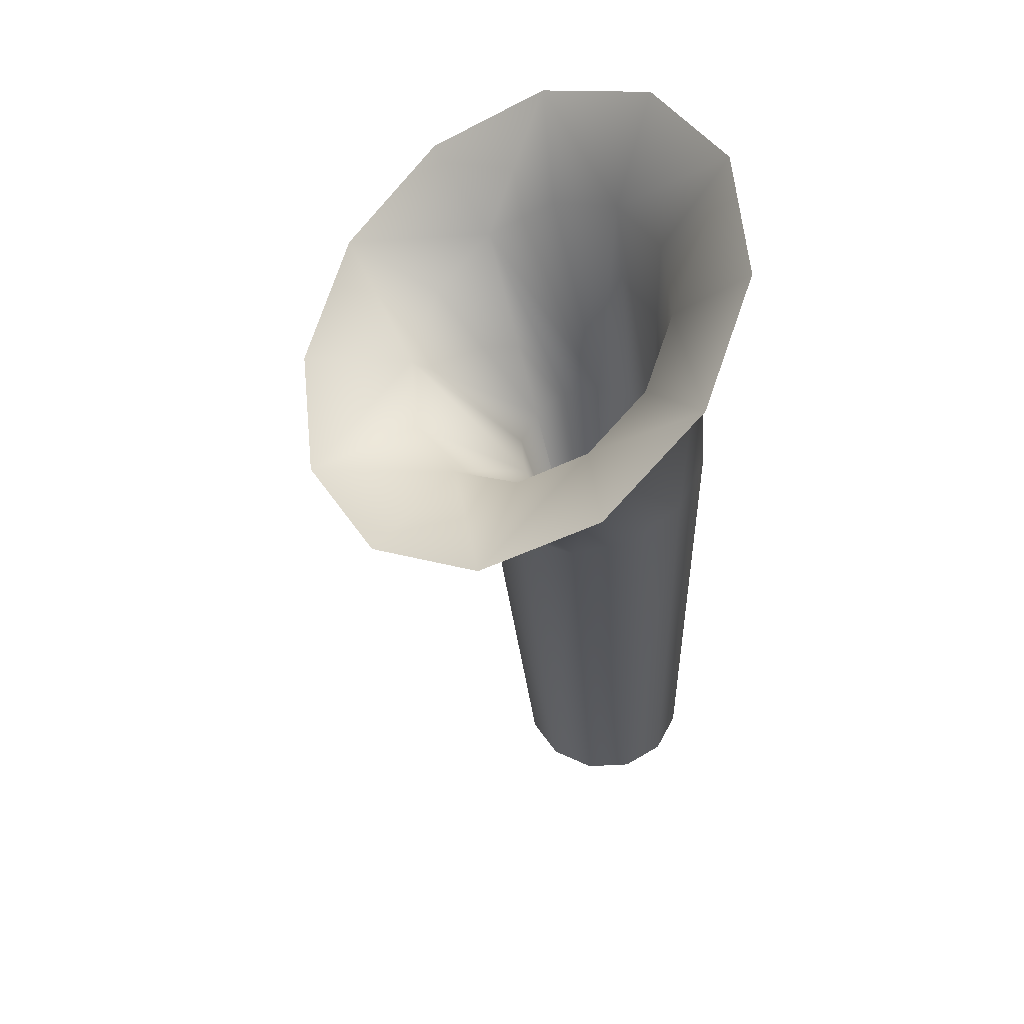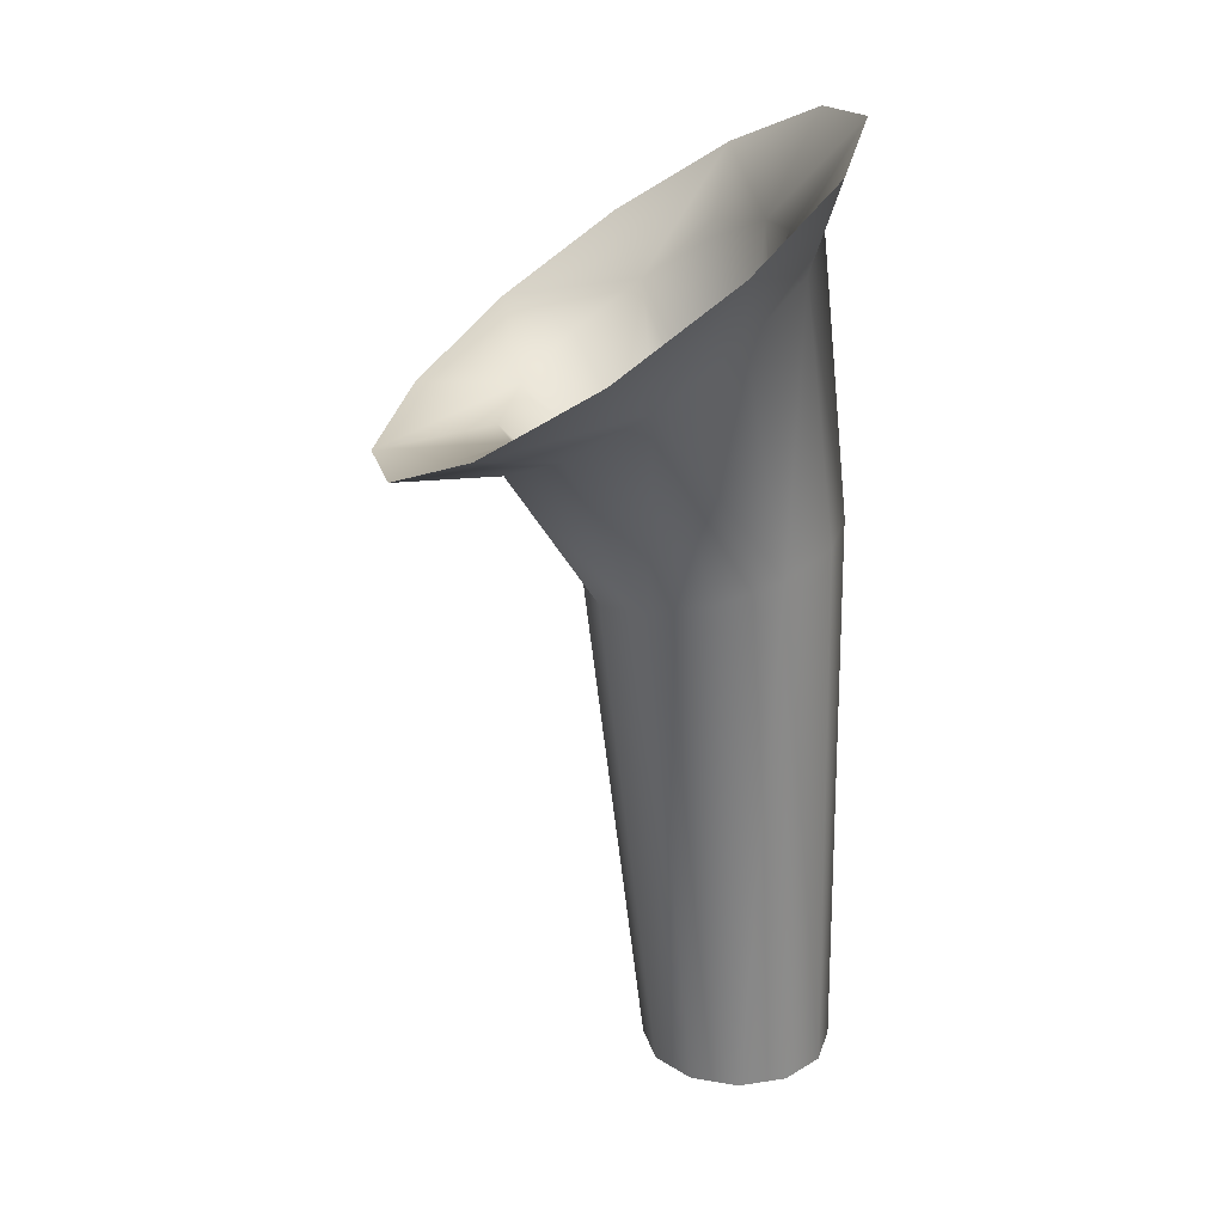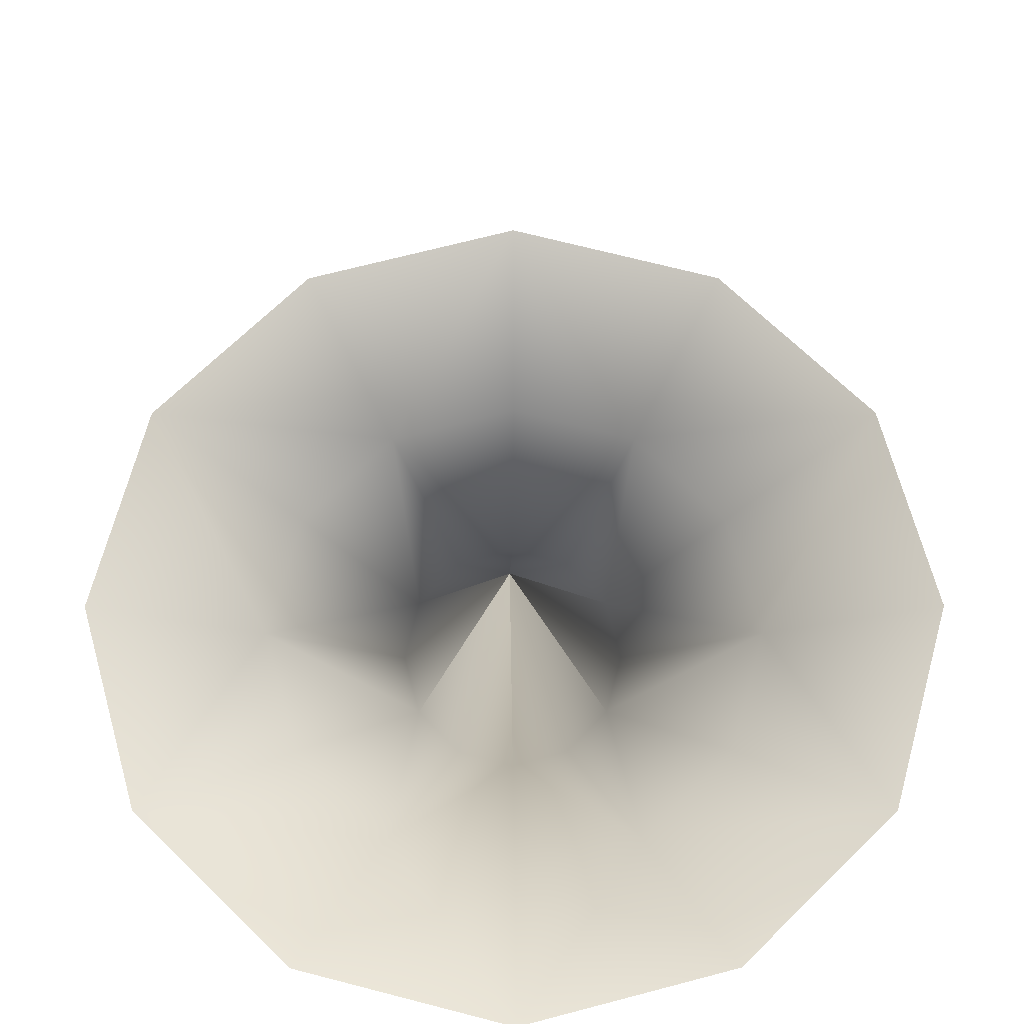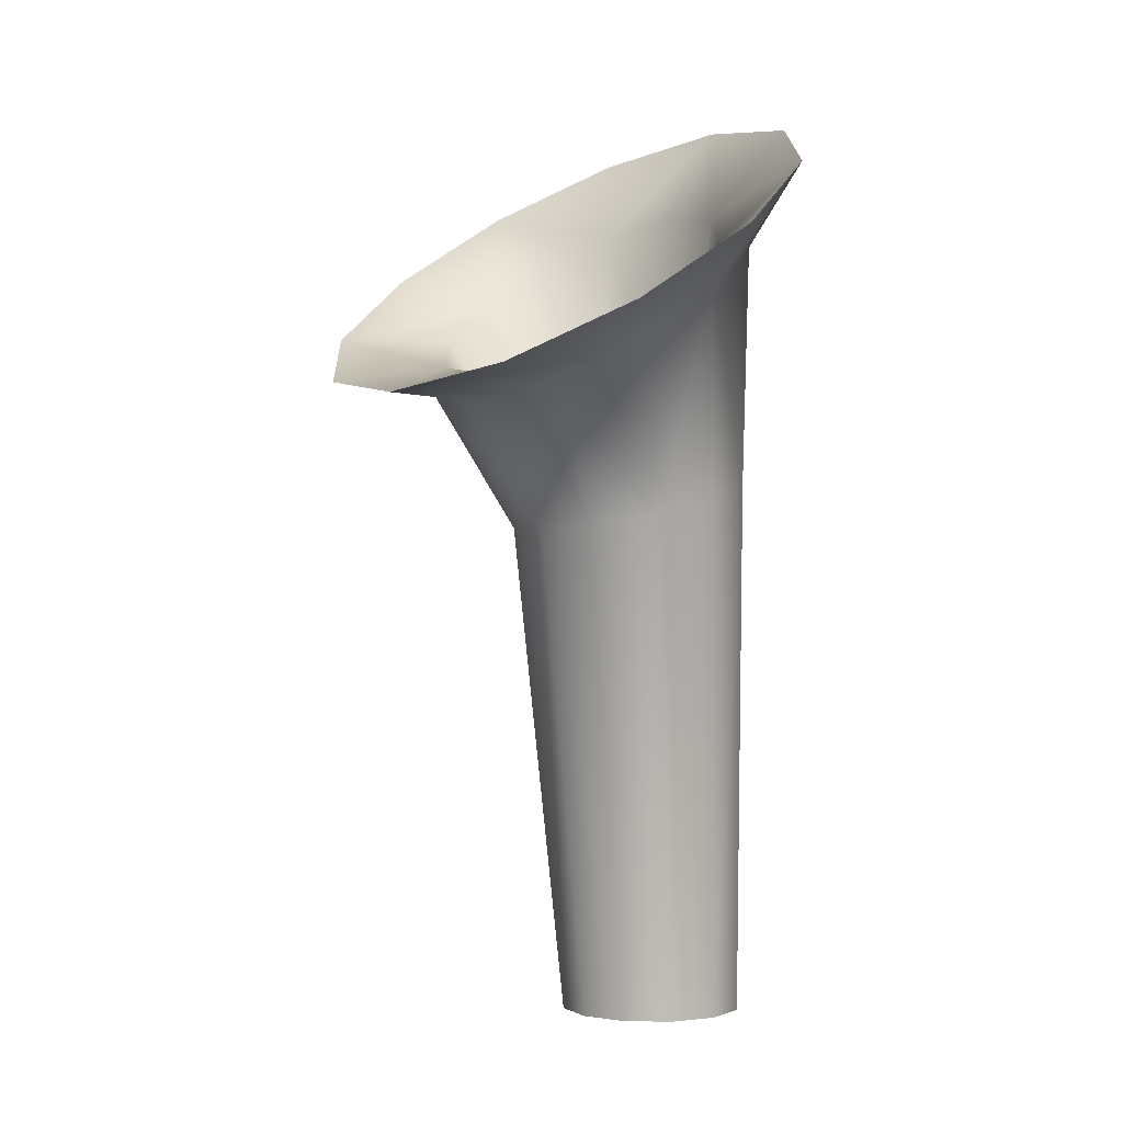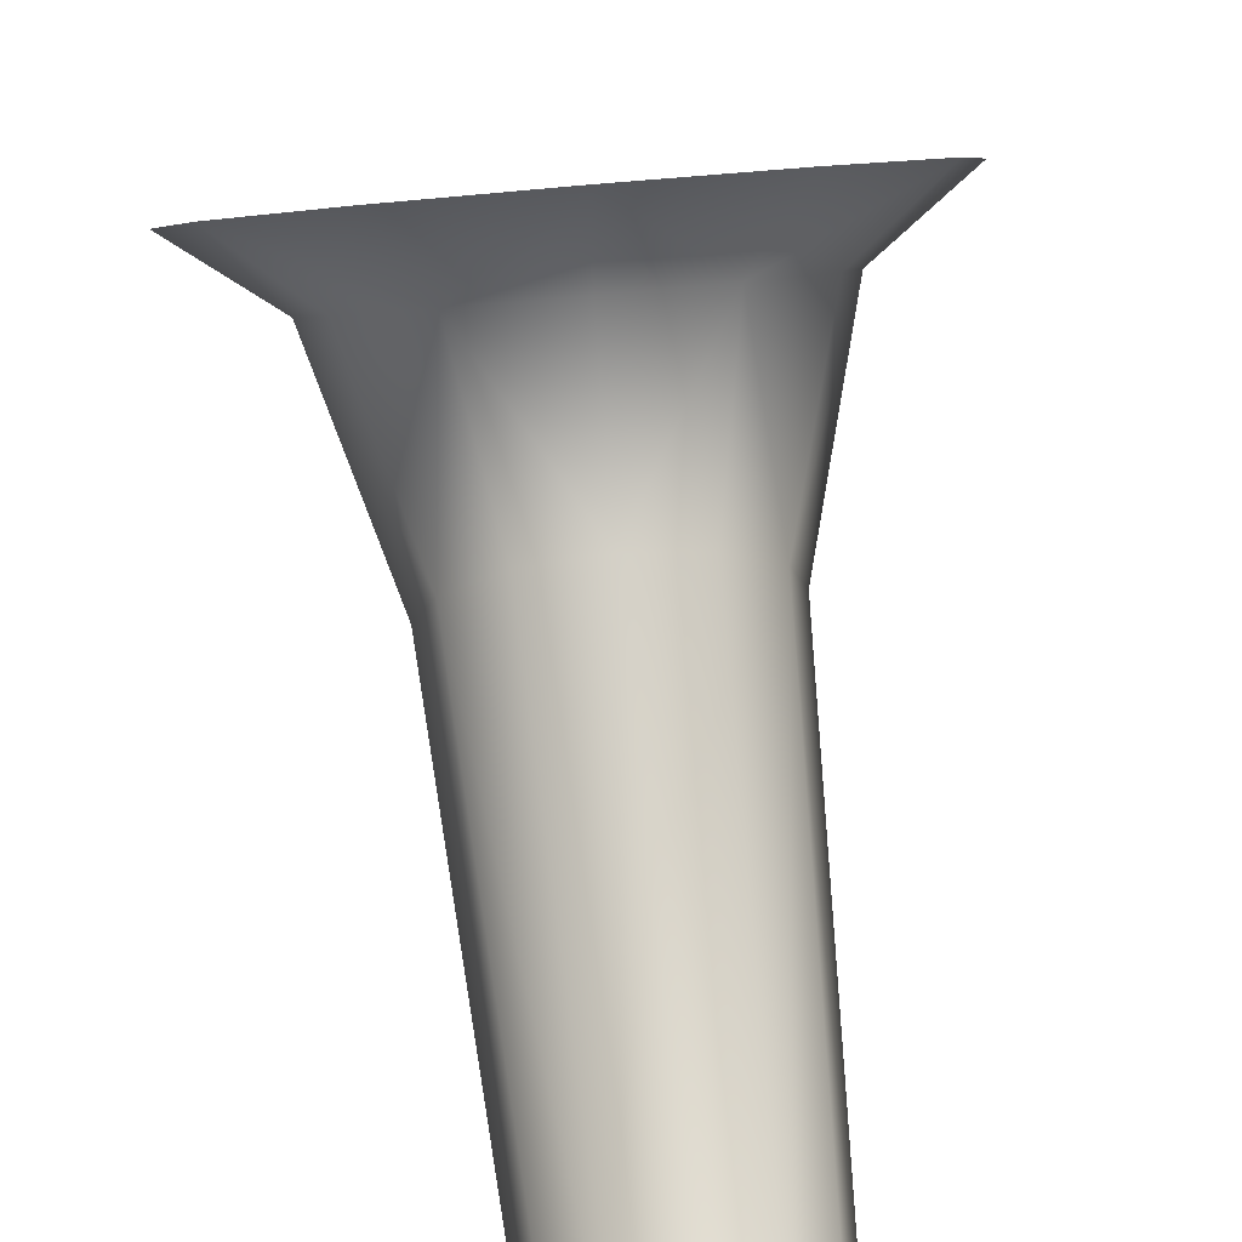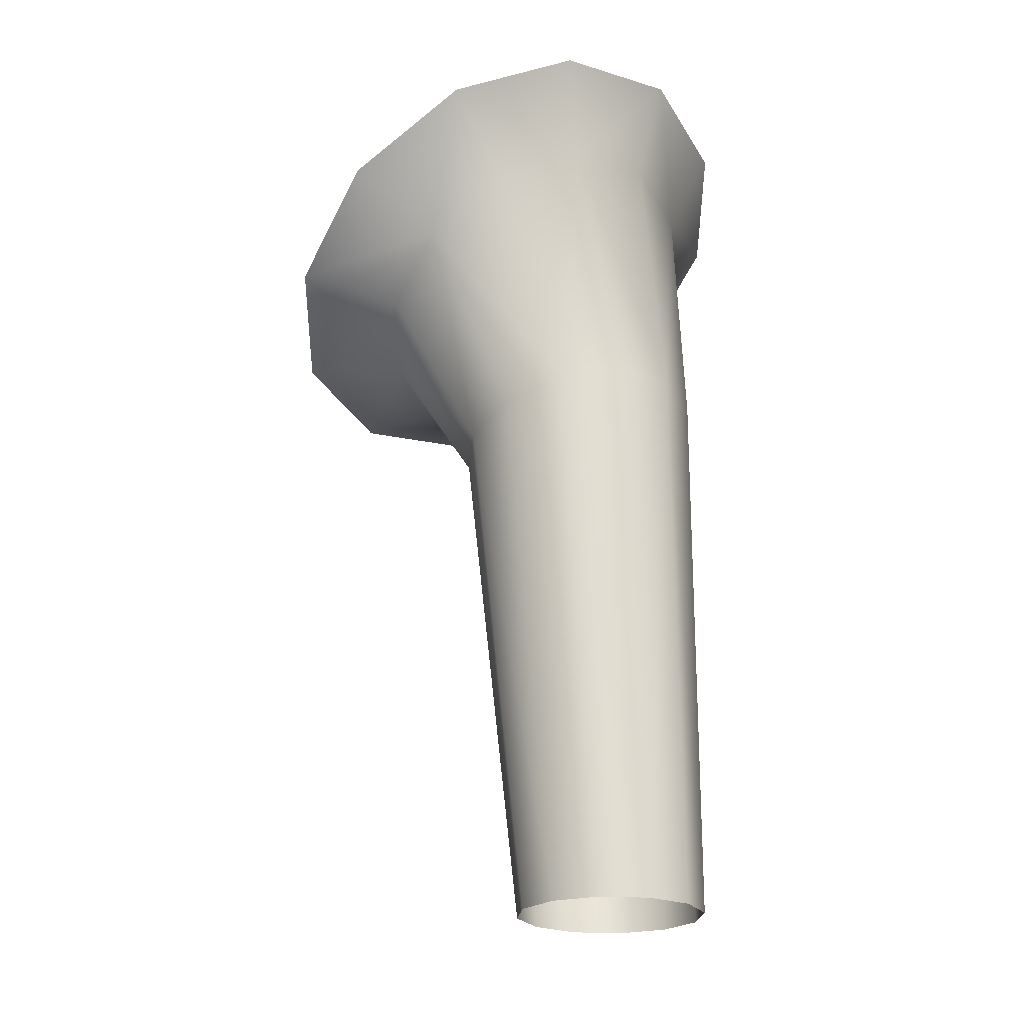
<metadata>
{"format":"obj","ext":"obj","renderer":"f3d","projection":"perspective","resolution":1024,"background":"white","views":[{"elev":52.3,"azim":71.9,"up":"+Y"},{"elev":24.4,"azim":90.7,"up":"+Y"},{"elev":10.8,"azim":179.7,"up":"+Z"},{"elev":-0.7,"azim":48.5,"up":"+Y"},{"elev":60.5,"azim":-5.9,"up":"+Z"},{"elev":-22.5,"azim":128.8,"up":"+Y"}]}
</metadata>
<code>
v 3.923 11.45 5.282
v 2.679 10.69 4.749
v 1.83 7.779 3.909
v 1.375 0 3.44
v 3.397 12.58 3.676
v 2.321 11.46 3.652
v 1.585 8.015 3.025
v 1.191 0 2.752
v 1.962 13.4 2.499
v 1.34 12.02 2.849
v 0.9151 8.189 2.378
v 0.6875 0 2.249
v 0 13.7 2.069
v 0 12.23 2.554
v 0 8.252 2.141
v 0 0 2.065
v -1.962 13.4 2.499
v -1.34 12.02 2.849
v -0.9151 8.189 2.378
v -0.6875 0 2.249
v -3.397 12.58 3.676
v -2.321 11.46 3.652
v -1.585 8.015 3.025
v -1.191 0 2.752
v -3.923 11.45 5.282
v -2.679 10.69 4.749
v -1.83 7.779 3.909
v -1.375 0 3.44
v -3.397 10.33 6.889
v -2.321 9.925 5.847
v -1.585 7.542 4.793
v -1.191 0 4.127
v -1.962 9.506 8.065
v -1.34 9.362 6.65
v -0.9151 7.368 5.44
v -0.6875 0 4.63
v 0 9.204 8.496
v 0 9.156 6.944
v 0 7.305 5.677
v 0 0 4.815
v 1.962 9.506 8.065
v 1.34 9.362 6.65
v 0.9151 7.368 5.44
v 0.6875 0 4.63
v 3.397 10.33 6.889
v 2.321 9.925 5.847
v 1.585 7.542 4.793
v 1.191 0 4.127
v 0 1.472 3.478
v 1.108 8.155 4.01
v 2.317 10.91 4.899
v 3.923 11.45 5.282
v 0 1.472 3.478
v 0.9595 8.299 3.475
v 2.006 11.57 3.951
v 3.397 12.58 3.676
v 0 1.472 3.478
v 0.554 8.404 3.083
v 1.158 12.06 3.256
v 1.962 13.4 2.499
v 0 1.472 3.478
v 0 8.442 2.94
v 0 12.24 3.002
v 0 13.7 2.069
v 0 1.472 3.478
v -0.554 8.404 3.083
v -1.158 12.06 3.256
v -1.962 13.4 2.499
v 0 1.472 3.478
v -0.9595 8.299 3.475
v -2.006 11.57 3.951
v -3.397 12.58 3.676
v 0 1.472 3.478
v -1.108 8.155 4.01
v -2.317 10.91 4.899
v -3.923 11.45 5.282
v 0 1.472 3.478
v -0.9595 8.012 4.545
v -2.006 10.24 5.848
v -3.397 10.33 6.889
v 0 1.472 3.478
v -0.554 7.907 4.937
v -1.158 9.757 6.543
v -1.962 9.506 8.065
v 0 1.472 3.478
v 0 7.868 5.08
v 0 9.579 6.797
v 0 9.204 8.496
v 0 1.472 3.478
v 0.554 7.907 4.937
v 1.158 9.757 6.543
v 1.962 9.506 8.065
v 0 1.472 3.478
v 0.9595 8.012 4.545
v 2.006 10.24 5.848
v 3.397 10.33 6.889
g Body
f 1 2 5
f 2 6 5
f 2 3 7
f 2 7 6
f 3 4 7
f 4 8 7
f 5 6 10
f 5 10 9
f 6 7 10
f 7 11 10
f 7 8 12
f 7 12 11
f 9 10 13
f 10 14 13
f 10 11 15
f 10 15 14
f 11 12 15
f 12 16 15
f 13 14 18
f 13 18 17
f 14 15 18
f 15 19 18
f 15 16 20
f 15 20 19
f 17 18 21
f 18 22 21
f 18 19 23
f 18 23 22
f 19 20 23
f 20 24 23
f 21 22 26
f 21 26 25
f 22 23 26
f 23 27 26
f 23 24 28
f 23 28 27
f 25 26 29
f 26 30 29
f 26 27 31
f 26 31 30
f 27 28 31
f 28 32 31
f 29 30 34
f 29 34 33
f 30 31 34
f 31 35 34
f 31 32 36
f 31 36 35
f 33 34 37
f 34 38 37
f 34 35 39
f 34 39 38
f 35 36 39
f 36 40 39
f 37 38 42
f 37 42 41
f 38 39 42
f 39 43 42
f 39 40 44
f 39 44 43
f 41 42 45
f 42 46 45
f 42 43 47
f 42 47 46
f 43 44 47
f 44 48 47
f 45 46 2
f 45 2 1
f 46 47 2
f 47 3 2
f 47 48 4
f 47 4 3
g Regroup01
f 49 50 54
f 49 54 53
f 50 51 54
f 51 55 54
f 51 52 56
f 51 56 55
f 53 54 57
f 54 58 57
f 54 55 59
f 54 59 58
f 55 56 59
f 56 60 59
f 57 58 62
f 57 62 61
f 58 59 62
f 59 63 62
f 59 60 64
f 59 64 63
f 61 62 65
f 62 66 65
f 62 63 67
f 62 67 66
f 63 64 67
f 64 68 67
f 65 66 70
f 65 70 69
f 66 67 70
f 67 71 70
f 67 68 72
f 67 72 71
f 69 70 73
f 70 74 73
f 70 71 75
f 70 75 74
f 71 72 75
f 72 76 75
f 73 74 78
f 73 78 77
f 74 75 78
f 75 79 78
f 75 76 80
f 75 80 79
f 77 78 81
f 78 82 81
f 78 79 83
f 78 83 82
f 79 80 83
f 80 84 83
f 81 82 86
f 81 86 85
f 82 83 86
f 83 87 86
f 83 84 88
f 83 88 87
f 85 86 89
f 86 90 89
f 86 87 91
f 86 91 90
f 87 88 91
f 88 92 91
f 89 90 94
f 89 94 93
f 90 91 94
f 91 95 94
f 91 92 96
f 91 96 95
f 93 94 49
f 94 50 49
f 94 95 51
f 94 51 50
f 95 96 51
f 96 52 51

</code>
